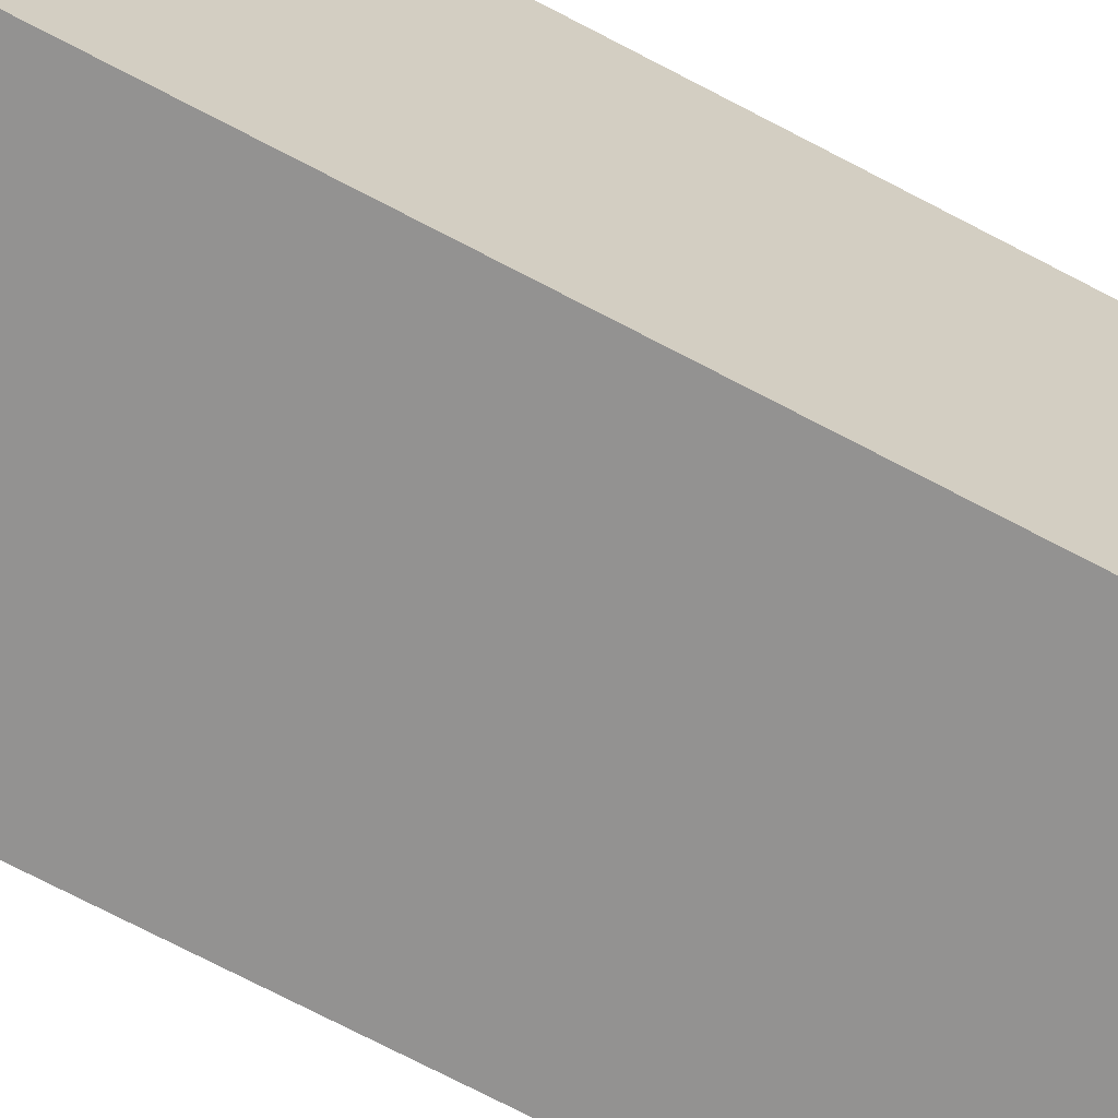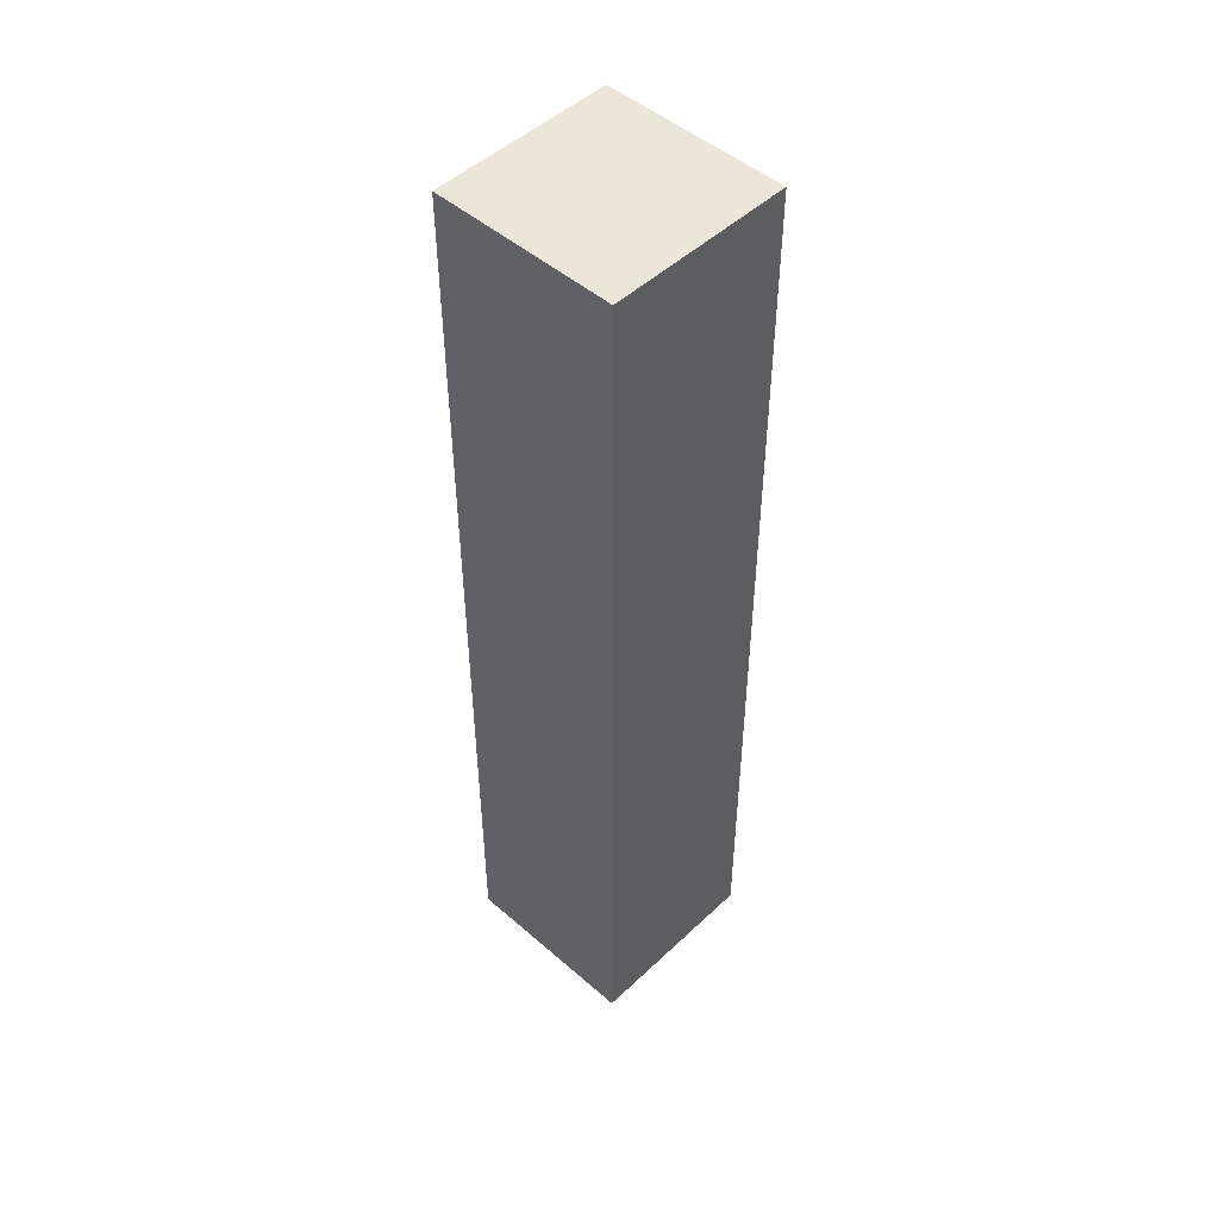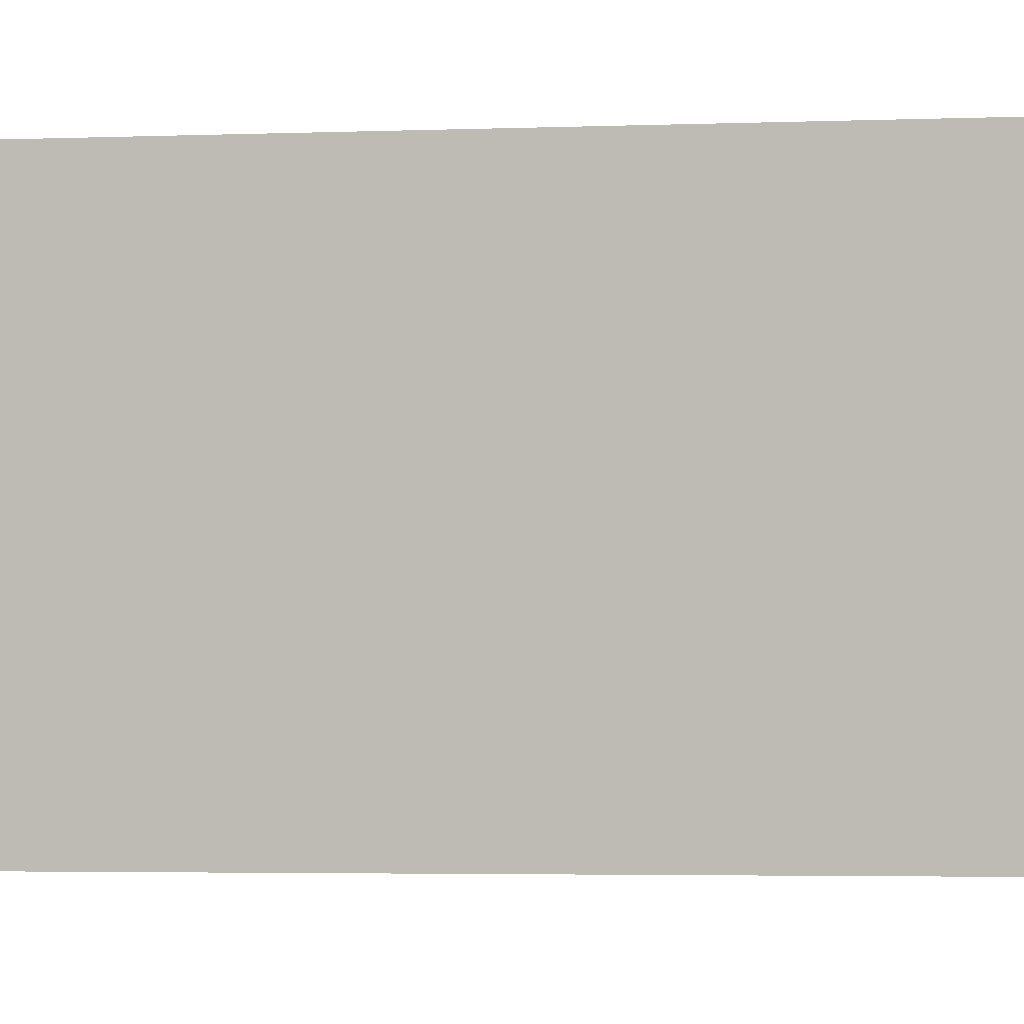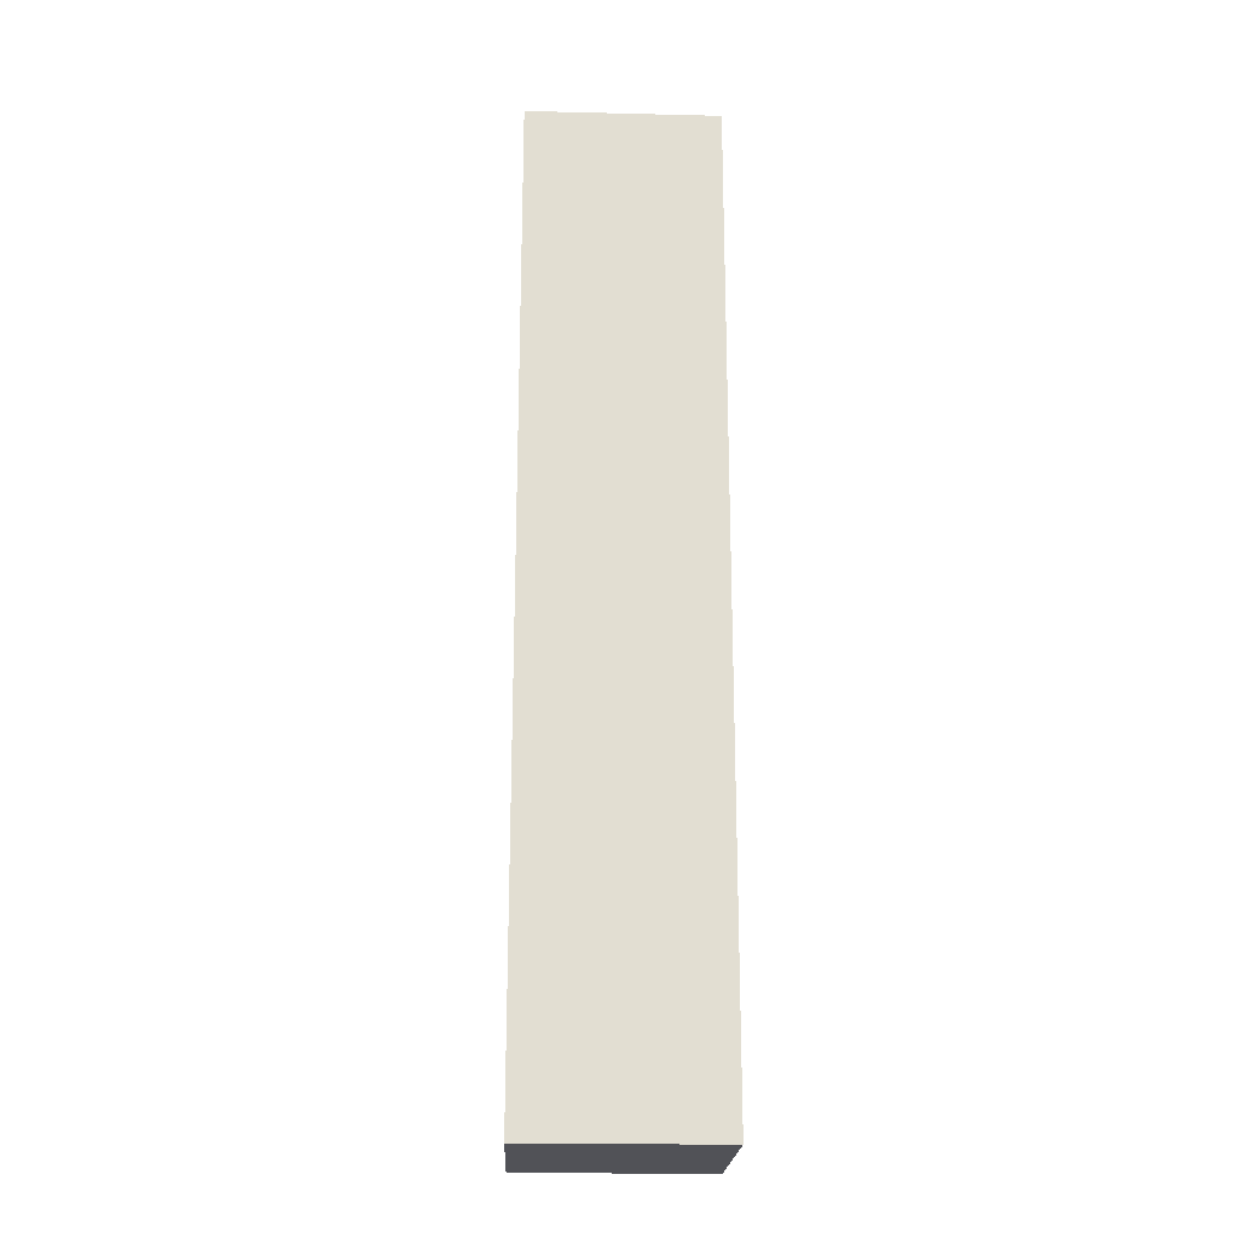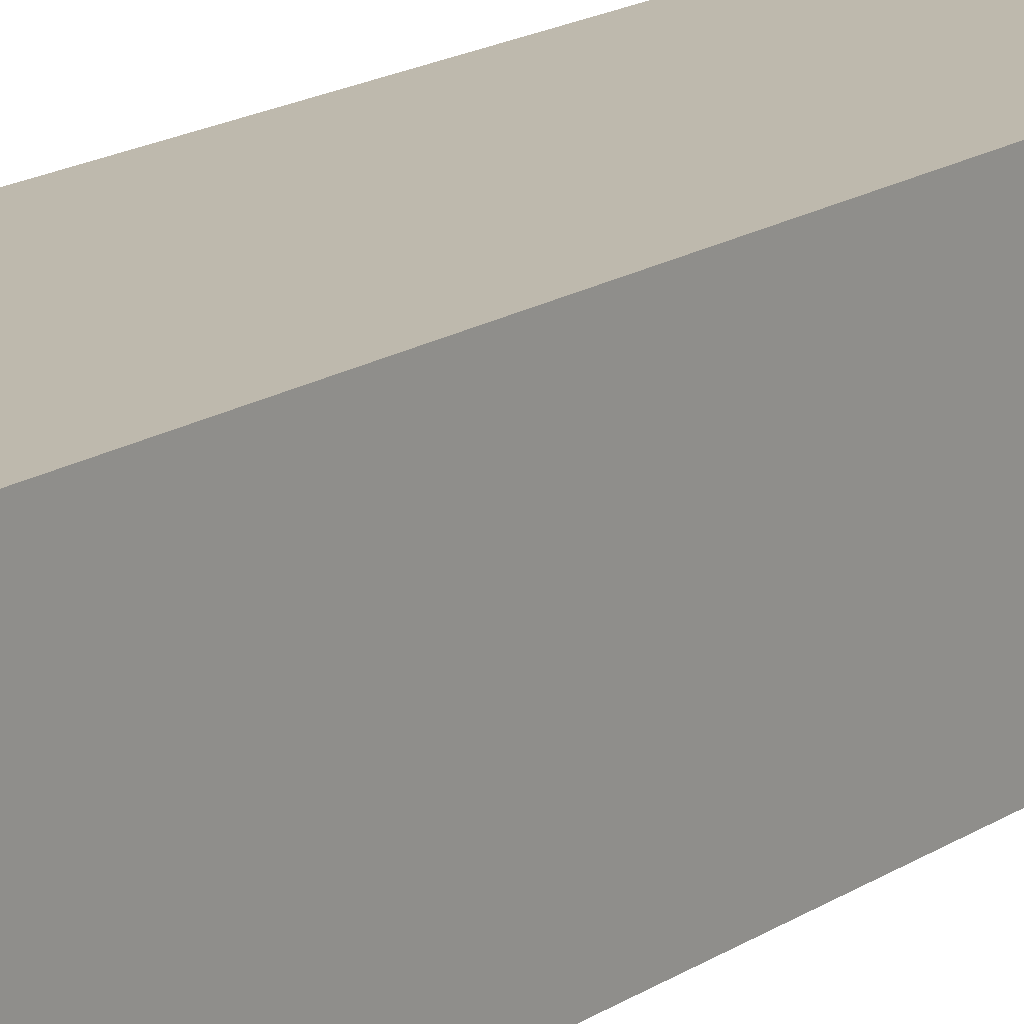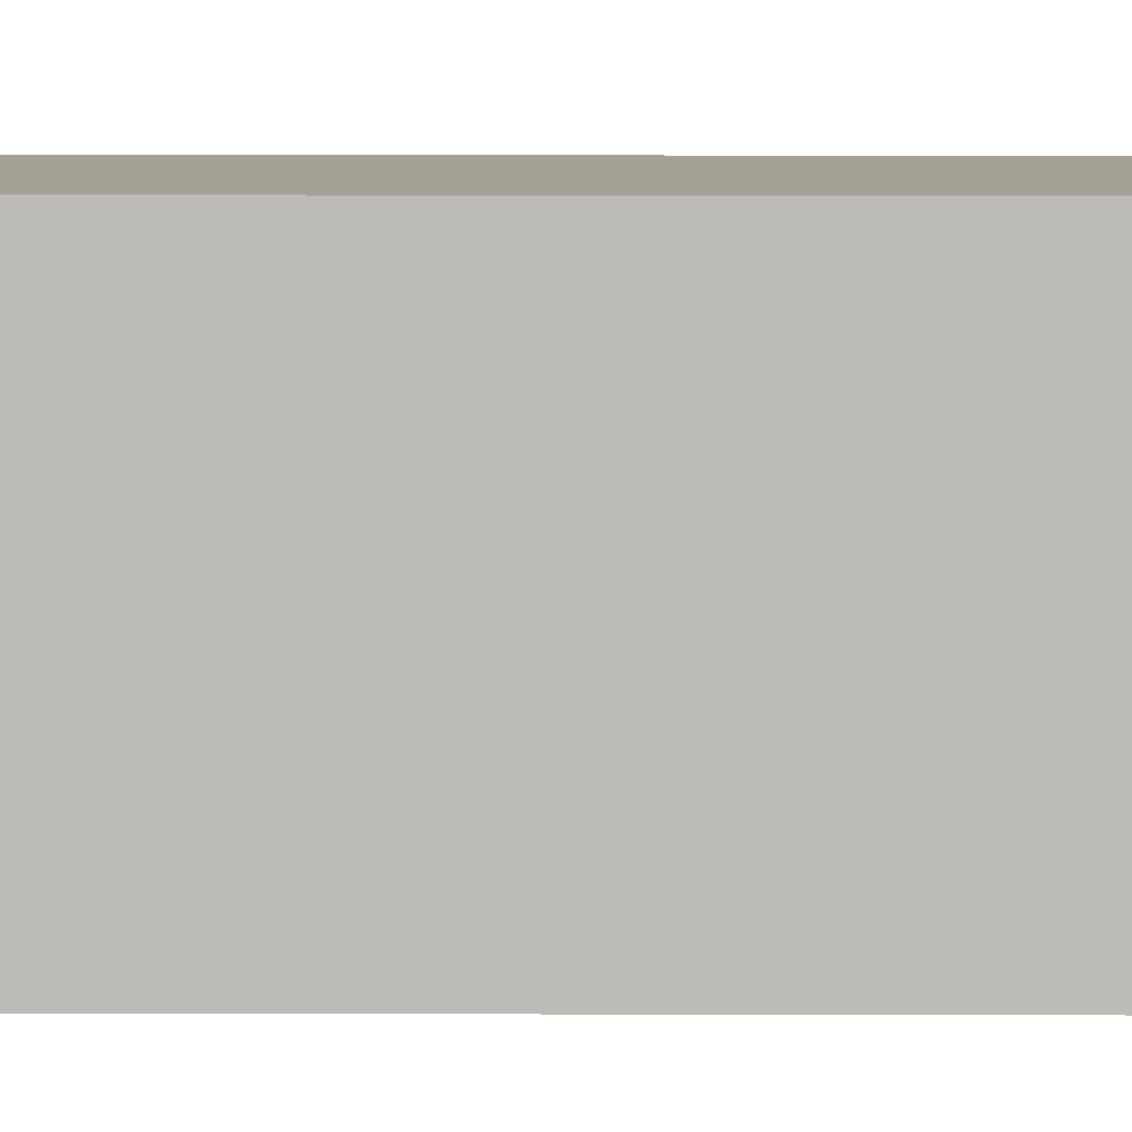
<metadata>
{"format":"obj","ext":"obj","renderer":"f3d","projection":"perspective","resolution":1024,"background":"white","views":[{"elev":-66.4,"azim":61.4,"up":"+Z"},{"elev":48.9,"azim":43.9,"up":"+Y"},{"elev":-1.7,"azim":-74.9,"up":"+Z"},{"elev":-21.5,"azim":-92.4,"up":"+Y"},{"elev":15.2,"azim":34.7,"up":"+Z"},{"elev":5.7,"azim":90.7,"up":"+Z"}]}
</metadata>
<code>
o Cube.001
v 0.1222 0.6243 0.1222
v 0.1222 -0.6243 0.1222
v 0.1222 0.6243 -0.1222
v 0.1222 -0.6243 -0.1222
v -0.1222 0.6243 0.1222
v -0.1222 -0.6243 0.1222
v -0.1222 0.6243 -0.1222
v -0.1222 -0.6243 -0.1222
f 2 3 1
f 4 7 3
f 8 5 7
f 6 1 5
f 7 1 3
f 4 6 8
f 2 4 3
f 4 8 7
f 8 6 5
f 6 2 1
f 7 5 1
f 4 2 6

</code>
